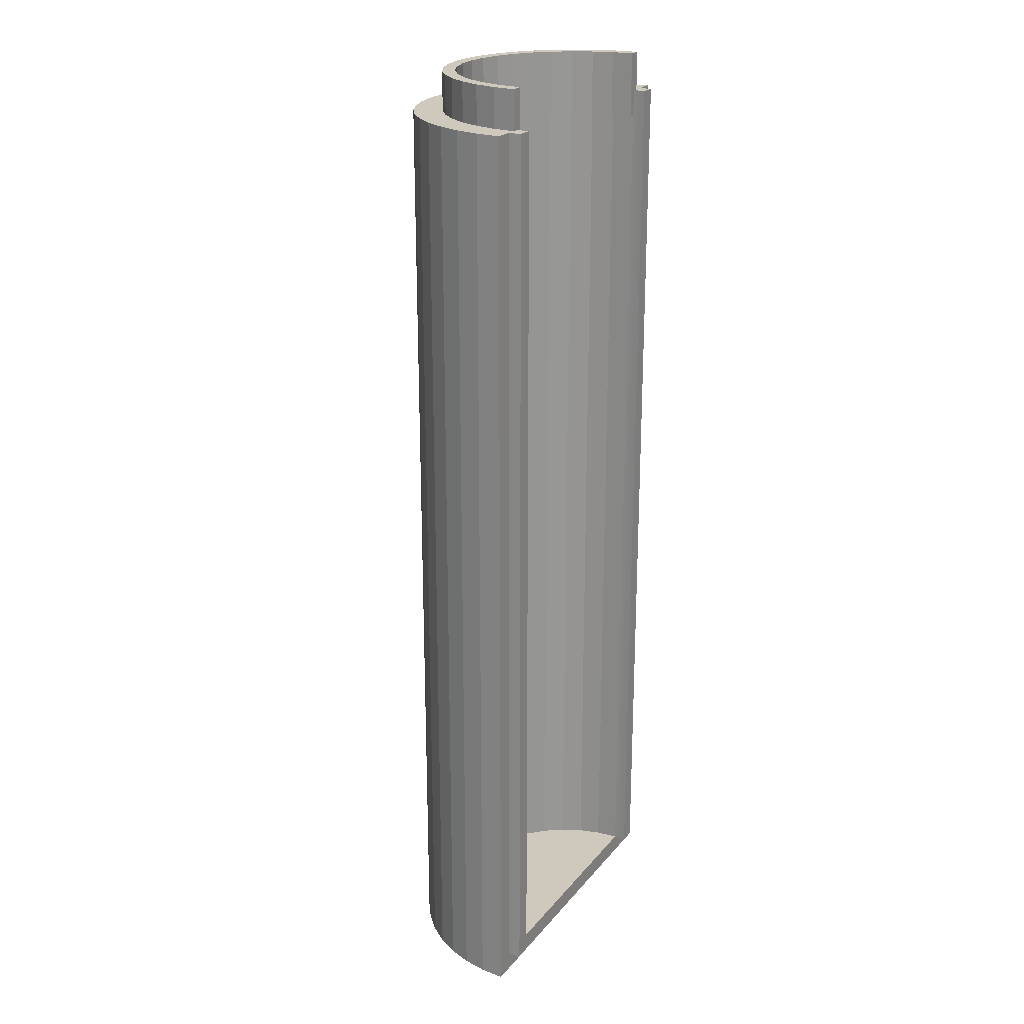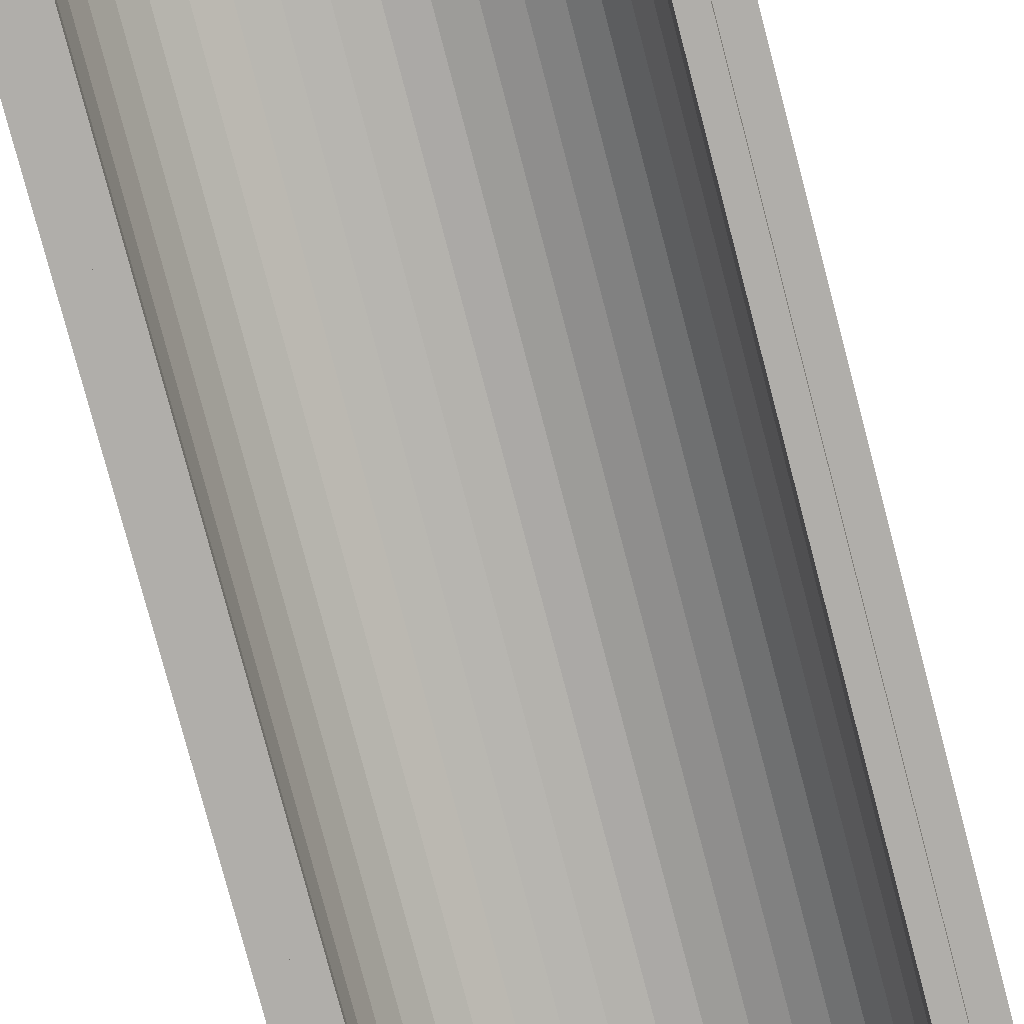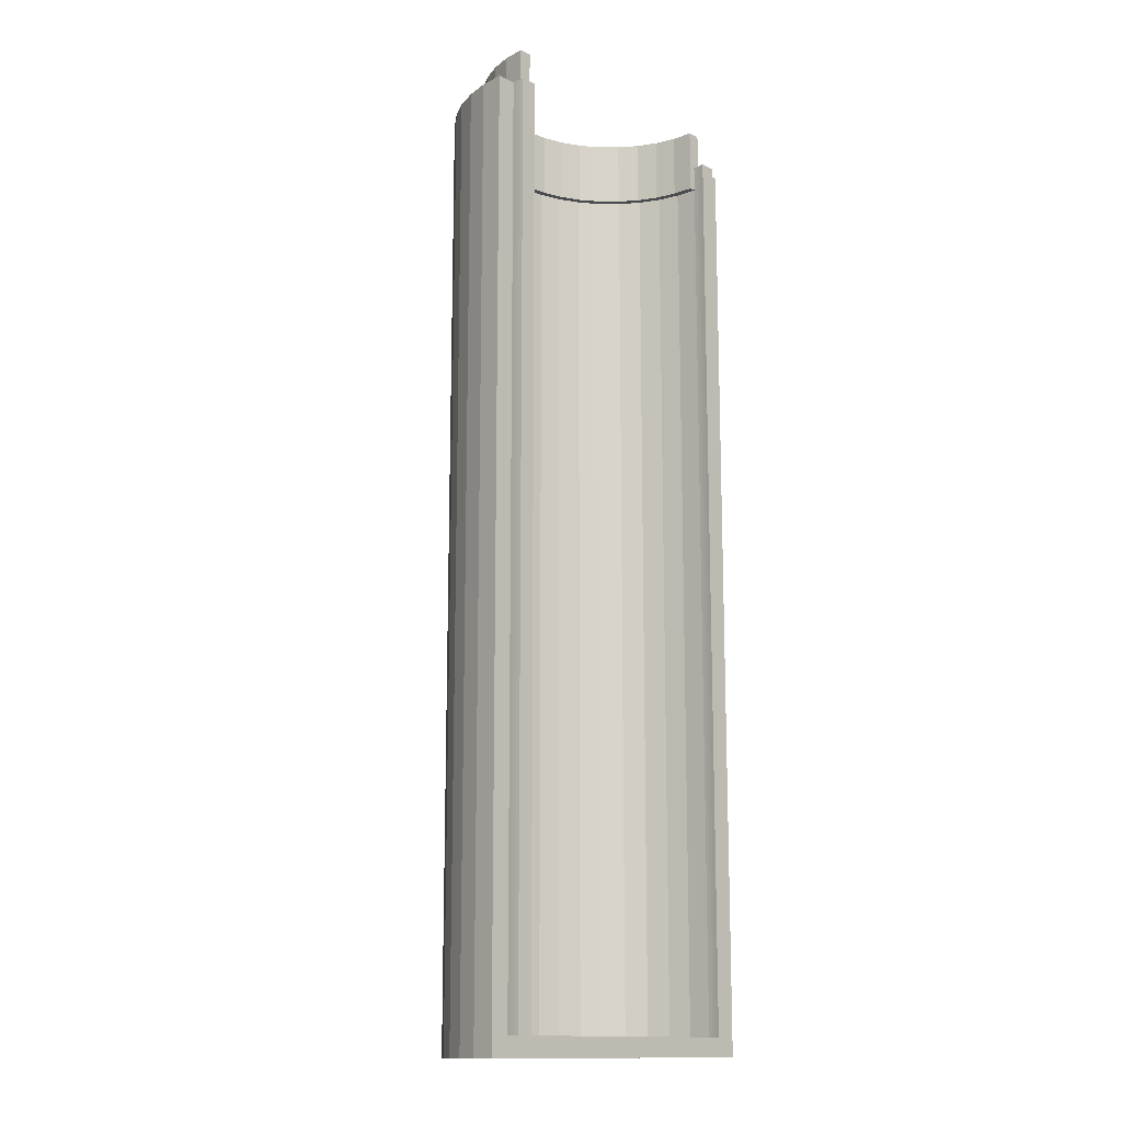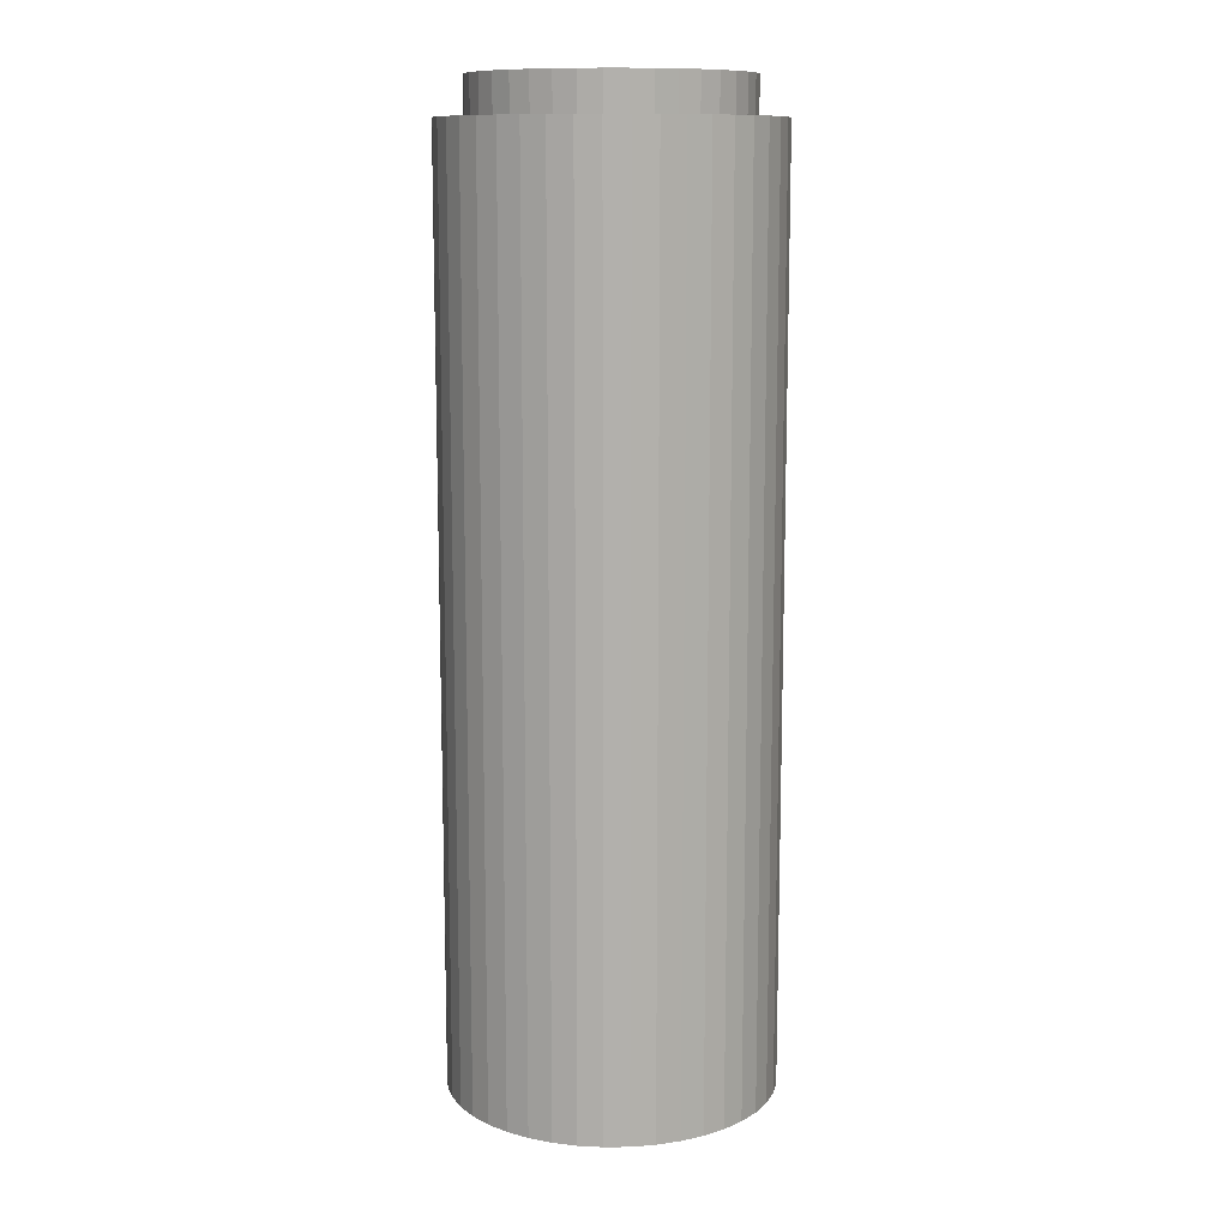
<metadata>
{"format":"obj","ext":"obj","renderer":"f3d","projection":"perspective","resolution":1024,"background":"white","views":[{"elev":22.3,"azim":118.6,"up":"+Y"},{"elev":-77.9,"azim":-165.3,"up":"+Z"},{"elev":-13.9,"azim":134.2,"up":"+Y"},{"elev":11.6,"azim":-1.7,"up":"+Y"}]}
</metadata>
<code>
v 9.952 -107.5 -0.9805
v 11.21 -107.5 -0.9805
v 9.952 -178.5 -0.9805
v 11.21 -178.5 -0.9805
v 9.952 -107.5 -0.9805
v 9.979 -178.5 -0.6543
v 9.979 -107.5 -0.6543
v 9.995 -178.5 -0.3273
v 9.995 -107.5 -0.3273
v 10 -109.5 0
v 10 -178.5 0
v 9.848 -178.5 1.736
v 10 -107.5 0
v 9.848 -109.5 1.736
v 9.397 -178.5 3.42
v 9.397 -109.5 3.42
v 8.66 -178.5 5
v 8.66 -109.5 5
v 7.66 -178.5 6.428
v 7.66 -109.5 6.428
v 6.428 -178.5 7.66
v 6.428 -109.5 7.66
v 5 -178.5 8.66
v 5 -109.5 8.66
v 3.42 -178.5 9.397
v 3.42 -109.5 9.397
v 1.736 -178.5 9.848
v 1.736 -109.5 9.848
v -0 -178.5 10
v -0 -109.5 10
v -1.736 -109.5 9.848
v -1.736 -178.5 9.848
v -3.42 -109.5 9.397
v -3.42 -178.5 9.397
v -5 -109.5 8.66
v -5 -178.5 8.66
v -6.428 -178.5 7.66
v -6.428 -109.5 7.66
v -7.66 -109.5 6.428
v -7.66 -178.5 6.428
v -8.66 -109.5 5
v -8.66 -178.5 5
v -9.397 -109.5 3.42
v -9.397 -178.5 3.42
v -9.848 -178.5 1.736
v -9.848 -109.5 1.736
v -10 -109.5 0
v -10 -178.5 0
v -9.995 -178.5 -0.3273
v -9.995 -107.5 -0.3273
v -10 -107.5 0
v -9.979 -107.5 -0.6543
v -9.979 -178.5 -0.6543
v -9.952 -107.5 -0.9805
v -9.952 -178.5 -0.9805
v 11.23 -107.5 -0.6541
v 11.23 -178.5 -0.6541
v 11.25 -107.5 -0.3272
v 11.25 -178.5 -0.3272
v 11.25 -178.5 0
v 11.25 -107.5 0
v -12.61 -107.5 1.9
v -11.25 -107.5 0
v -12.75 -107.5 0
v -11.21 -107.5 -0.9805
v -11.23 -107.5 -0.6541
v -10.5 -107.5 0
v -11.25 -107.5 -0.3272
v -10.36 -107.5 1.728
v -12.18 -107.5 3.758
v -9.931 -107.5 3.409
v -11.49 -107.5 5.532
v -9.234 -107.5 4.997
v -10.53 -107.5 7.182
v -8.286 -107.5 6.449
v -9.346 -107.5 8.672
v -7.111 -107.5 7.725
v -7.949 -107.5 9.968
v -5.743 -107.5 8.79
v -6.375 -107.5 11.04
v -4.218 -107.5 9.616
v -4.658 -107.5 11.87
v -2.578 -107.5 10.18
v -2.837 -107.5 12.43
v -0.8671 -107.5 10.46
v 11.21 -107.5 -0.9805
v 10.5 -107.5 0
v -0.9528 -107.5 12.71
v 0.8671 -107.5 10.46
v 10.36 -107.5 1.728
v 0.9528 -107.5 12.71
v 12.61 -107.5 1.9
v 12.75 -107.5 0
v 2.837 -107.5 12.43
v 2.578 -107.5 10.18
v 12.18 -107.5 3.758
v 9.931 -107.5 3.409
v 4.658 -107.5 11.87
v 4.218 -107.5 9.616
v 11.49 -107.5 5.532
v 9.234 -107.5 4.997
v 6.375 -107.5 11.04
v 5.743 -107.5 8.79
v 10.53 -107.5 7.182
v 8.286 -107.5 6.449
v 7.949 -107.5 9.968
v 7.111 -107.5 7.725
v 9.346 -107.5 8.672
v 9.5 -107.5 0
v 9.5 -109.5 0
v -9.5 -109.5 0
v -9.356 -109.5 1.65
v -8.927 -109.5 3.249
v -8.227 -109.5 4.75
v -7.277 -109.5 6.106
v -6.106 -109.5 7.277
v -4.75 -109.5 8.227
v -3.249 -109.5 8.927
v -1.65 -109.5 9.356
v -0 -109.5 9.5
v 1.65 -109.5 9.356
v 9.356 -109.5 1.65
v 3.249 -109.5 8.927
v 8.927 -109.5 3.249
v 8.227 -109.5 4.75
v 4.75 -109.5 8.227
v 6.106 -109.5 7.277
v 7.277 -109.5 6.106
v -9.5 -107.5 0
v -11.21 -107.5 -0.9805
v -9.952 -107.5 -0.9805
v -11.21 -178.5 -0.9805
v -11.23 -178.5 -0.6541
v -11.25 -178.5 -0.3272
v -11.25 -178.5 0
v -1.01 -178.5 5.105
v -0.7669 -178.5 4.889
v -1.195 -178.5 5.373
v -0.4787 -178.5 4.738
v -1.311 -178.5 5.677
v -0.1627 -178.5 4.66
v -1.35 -178.5 6
v -1.311 -178.5 6.323
v -1.01 -178.5 6.895
v -1.195 -178.5 6.627
v -0.4787 -178.5 7.262
v -0.7669 -178.5 7.111
v 0.1627 -178.5 4.66
v 0.4787 -178.5 4.738
v 0.7669 -178.5 4.889
v 0.4787 -178.5 7.262
v 0.1627 -178.5 7.34
v -0.1627 -178.5 7.34
v 1.01 -178.5 5.105
v 1.01 -178.5 6.895
v 0.7669 -178.5 7.111
v 1.311 -178.5 6.323
v 1.195 -178.5 6.627
v 1.195 -178.5 5.373
v 1.35 -178.5 6
v 1.311 -178.5 5.677
v 12.75 -178.5 0
v 12.61 -107.5 1.9
v 12.61 -178.5 1.9
v 12.18 -178.5 3.758
v 11.49 -178.5 5.532
v 10.53 -178.5 7.182
v 9.346 -178.5 8.672
v 7.949 -178.5 9.968
v 6.375 -178.5 11.04
v 4.658 -178.5 11.87
v 2.837 -178.5 12.43
v 0.9528 -178.5 12.71
v -0.9528 -178.5 12.71
v -2.837 -178.5 12.43
v -4.658 -178.5 11.87
v -6.375 -178.5 11.04
v -7.949 -178.5 9.968
v -9.346 -178.5 8.672
v -10.53 -178.5 7.182
v -11.49 -178.5 5.532
v -12.18 -178.5 3.758
v -12.61 -178.5 1.9
v -12.75 -178.5 0
v -10.5 -104.5 0
v -9.5 -104.5 0
v -10.36 -104.5 1.728
v -9.931 -104.5 3.409
v -9.234 -104.5 4.997
v -8.286 -104.5 6.449
v -7.111 -104.5 7.725
v -5.743 -104.5 8.79
v -4.218 -104.5 9.616
v -2.578 -104.5 10.18
v -0.8671 -104.5 10.46
v 0.8671 -104.5 10.46
v 2.578 -104.5 10.18
v 4.218 -104.5 9.616
v 5.743 -104.5 8.79
v 7.111 -104.5 7.725
v 8.286 -104.5 6.449
v 9.234 -104.5 4.997
v 9.931 -104.5 3.409
v 10.36 -104.5 1.728
v 10.5 -104.5 0
v 9.5 -104.5 0
v -12.75 -180 0
v 12.75 -180 0
v -9.356 -107.5 1.65
v -8.927 -107.5 3.249
v -8.227 -107.5 4.75
v -7.277 -107.5 6.106
v -6.106 -107.5 7.277
v -4.75 -107.5 8.227
v -3.249 -107.5 8.927
v -1.65 -107.5 9.356
v -0 -107.5 9.5
v 1.65 -107.5 9.356
v 3.249 -107.5 8.927
v 4.75 -107.5 8.227
v 6.106 -107.5 7.277
v 7.277 -107.5 6.106
v 8.227 -107.5 4.75
v 8.927 -107.5 3.249
v 9.356 -107.5 1.65
v 1.35 -180 6
v 1.311 -180 6.323
v 1.195 -180 6.627
v 1.01 -180 6.895
v 0.7669 -180 7.111
v 0.4787 -180 7.262
v 0.1627 -180 7.34
v -0.1627 -180 7.34
v -0.4787 -180 7.262
v -0.7669 -180 7.111
v -1.01 -180 6.895
v -1.195 -180 6.627
v -1.311 -180 6.323
v -1.35 -180 6
v -1.311 -180 5.677
v -1.195 -180 5.373
v -1.01 -180 5.105
v -0.7669 -180 4.889
v -0.4787 -180 4.738
v -0.1627 -180 4.66
v 0.1627 -180 4.66
v 0.4787 -180 4.738
v 0.7669 -180 4.889
v 1.01 -180 5.105
v 1.195 -180 5.373
v 1.311 -180 5.677
v 12.61 -180 1.9
v 12.18 -180 3.758
v 11.49 -180 5.532
v 10.53 -180 7.182
v 9.346 -180 8.672
v 7.949 -180 9.968
v 6.375 -180 11.04
v 4.658 -180 11.87
v 2.837 -180 12.43
v 0.9528 -180 12.71
v -0.9528 -180 12.71
v -2.837 -180 12.43
v -4.658 -180 11.87
v -6.375 -180 11.04
v -7.949 -180 9.968
v -9.346 -180 8.672
v -10.53 -180 7.182
v -11.49 -180 5.532
v -12.18 -180 3.758
v -12.61 -180 1.9
v -9.356 -104.5 1.65
v -8.927 -104.5 3.249
v -8.227 -104.5 4.75
v -7.277 -104.5 6.106
v -6.106 -104.5 7.277
v -4.75 -104.5 8.227
v -3.249 -104.5 8.927
v -1.65 -104.5 9.356
v -0 -104.5 9.5
v 1.65 -104.5 9.356
v 3.249 -104.5 8.927
v 4.75 -104.5 8.227
v 6.106 -104.5 7.277
v 7.277 -104.5 6.106
v 8.227 -104.5 4.75
v 8.927 -104.5 3.249
v 9.356 -104.5 1.65
v -10.36 -104.5 1.728
v -9.356 -104.5 1.65
v -9.931 -104.5 3.409
v -8.927 -104.5 3.249
v -9.234 -104.5 4.997
v -8.227 -104.5 4.75
v -8.286 -104.5 6.449
v -7.277 -104.5 6.106
v -7.111 -104.5 7.725
v -6.106 -104.5 7.277
v -5.743 -104.5 8.79
v -4.75 -104.5 8.227
v -4.218 -104.5 9.616
v -3.249 -104.5 8.927
v -2.578 -104.5 10.18
v -1.65 -104.5 9.356
v -0.8671 -104.5 10.46
v -0 -104.5 9.5
v 0.8671 -104.5 10.46
v 1.65 -104.5 9.356
v 10.36 -104.5 1.728
v 9.356 -104.5 1.65
v 2.578 -104.5 10.18
v 3.249 -104.5 8.927
v 9.931 -104.5 3.409
v 8.927 -104.5 3.249
v 4.218 -104.5 9.616
v 4.75 -104.5 8.227
v 9.234 -104.5 4.997
v 8.227 -104.5 4.75
v 5.743 -104.5 8.79
v 6.106 -104.5 7.277
v 8.286 -104.5 6.449
v 7.277 -104.5 6.106
v 7.111 -104.5 7.725
v -9.346 -180 8.672
v -7.949 -180 9.968
v -6.375 -180 11.04
v -4.658 -180 11.87
v -2.837 -180 12.43
v -0.9528 -180 12.71
v 0.9528 -180 12.71
v 2.837 -180 12.43
v 4.658 -180 11.87
v 6.375 -180 11.04
v 7.949 -180 9.968
v 9.346 -180 8.672
f 1 2 3
f 3 2 4
f 5 3 6
f 7 6 8
f 7 5 6
f 9 7 8
f 10 8 11
f 10 11 12
f 10 9 8
f 13 9 10
f 14 12 15
f 14 10 12
f 16 15 17
f 16 14 15
f 18 17 19
f 18 16 17
f 20 19 21
f 20 18 19
f 22 21 23
f 22 20 21
f 24 23 25
f 24 22 23
f 26 25 27
f 26 24 25
f 28 26 27
f 28 27 29
f 30 28 29
f 31 30 29
f 31 29 32
f 33 31 32
f 33 32 34
f 35 34 36
f 35 33 34
f 35 36 37
f 38 35 37
f 39 37 40
f 39 38 37
f 41 40 42
f 41 39 40
f 43 42 44
f 43 44 45
f 43 41 42
f 46 43 45
f 47 45 48
f 47 48 49
f 47 46 45
f 50 51 47
f 50 47 49
f 52 49 53
f 52 50 49
f 54 53 55
f 54 52 53
f 2 56 4
f 4 56 57
f 57 58 59
f 59 58 60
f 56 58 57
f 58 61 60
f 62 63 64
f 52 54 65
f 52 65 66
f 67 68 63
f 67 66 68
f 67 52 66
f 50 52 67
f 51 50 67
f 69 67 63
f 69 63 62
f 70 69 62
f 71 69 70
f 72 71 70
f 73 71 72
f 74 73 72
f 75 73 74
f 76 75 74
f 77 75 76
f 78 77 76
f 79 77 78
f 80 79 78
f 81 79 80
f 82 81 80
f 83 81 82
f 84 83 82
f 85 83 84
f 86 5 7
f 87 7 9
f 87 9 13
f 56 86 7
f 56 7 87
f 58 56 87
f 61 58 87
f 88 89 85
f 88 85 84
f 90 61 87
f 91 89 88
f 92 61 90
f 92 93 61
f 94 95 89
f 94 89 91
f 96 90 97
f 96 92 90
f 98 99 95
f 98 95 94
f 100 97 101
f 100 96 97
f 102 103 99
f 102 99 98
f 104 101 105
f 104 100 101
f 106 107 103
f 106 103 102
f 108 105 107
f 108 104 105
f 108 107 106
f 3 4 6
f 6 57 8
f 4 57 6
f 8 59 11
f 57 59 8
f 59 60 11
f 109 13 110
f 110 13 10
f 111 46 47
f 111 112 46
f 112 43 46
f 112 113 43
f 113 41 43
f 113 114 41
f 114 39 41
f 114 115 39
f 116 38 115
f 115 38 39
f 117 35 116
f 116 35 38
f 118 33 117
f 117 33 35
f 119 31 118
f 118 31 33
f 120 30 119
f 119 30 31
f 121 28 120
f 120 28 30
f 10 14 110
f 110 14 122
f 123 26 121
f 121 26 28
f 122 16 124
f 14 16 122
f 16 125 124
f 126 24 123
f 123 24 26
f 16 18 125
f 126 22 24
f 127 22 126
f 18 20 125
f 127 20 22
f 128 20 127
f 125 20 128
f 51 129 47
f 47 129 111
f 130 131 132
f 132 131 55
f 55 53 132
f 132 53 133
f 133 49 134
f 53 49 133
f 134 48 135
f 49 48 134
f 136 44 42
f 136 45 44
f 137 48 45
f 137 45 136
f 138 42 40
f 138 136 42
f 139 48 137
f 140 40 37
f 140 138 40
f 141 48 139
f 142 37 36
f 142 140 37
f 143 142 36
f 34 144 145
f 34 145 143
f 34 143 36
f 32 146 147
f 32 147 144
f 32 144 34
f 11 141 148
f 11 148 149
f 11 149 150
f 11 48 141
f 29 151 152
f 29 152 153
f 29 153 146
f 29 146 32
f 12 150 154
f 12 11 150
f 27 151 29
f 27 155 156
f 27 156 151
f 15 12 154
f 25 157 158
f 25 158 155
f 25 155 27
f 17 15 154
f 17 154 159
f 23 160 157
f 23 157 25
f 19 17 159
f 19 159 161
f 21 160 23
f 21 19 161
f 21 161 160
f 93 162 60
f 61 93 60
f 93 163 162
f 162 163 164
f 164 163 165
f 165 96 166
f 163 96 165
f 166 100 167
f 96 100 166
f 167 104 168
f 100 104 167
f 104 108 168
f 168 106 169
f 108 106 168
f 169 102 170
f 170 102 171
f 106 102 169
f 102 98 171
f 171 94 172
f 172 94 173
f 98 94 171
f 94 91 173
f 173 88 174
f 174 88 175
f 91 88 173
f 88 84 175
f 175 82 176
f 84 82 175
f 82 80 176
f 176 80 177
f 80 78 177
f 177 78 178
f 78 76 178
f 178 76 179
f 76 74 179
f 179 74 180
f 180 74 181
f 74 72 181
f 181 70 182
f 72 70 181
f 182 62 183
f 70 62 182
f 183 64 184
f 62 64 183
f 184 64 135
f 64 63 135
f 63 68 135
f 135 68 134
f 134 66 133
f 68 66 134
f 133 130 132
f 66 130 133
f 51 67 185
f 51 185 186
f 129 51 186
f 67 69 185
f 185 69 187
f 187 71 188
f 69 71 187
f 188 73 189
f 189 73 190
f 71 73 188
f 73 75 190
f 190 77 191
f 75 77 190
f 191 79 192
f 77 79 191
f 192 81 193
f 193 81 194
f 79 81 192
f 81 83 194
f 194 85 195
f 195 85 196
f 83 85 194
f 85 89 196
f 196 95 197
f 89 95 196
f 197 99 198
f 95 99 197
f 198 103 199
f 99 103 198
f 199 107 200
f 200 107 201
f 103 107 199
f 107 105 201
f 105 101 201
f 201 101 202
f 202 101 203
f 101 97 203
f 203 97 204
f 97 90 204
f 204 87 205
f 90 87 204
f 13 109 206
f 13 206 205
f 87 13 205
f 184 135 207
f 135 48 207
f 48 11 207
f 60 208 11
f 11 208 207
f 60 162 208
f 129 209 111
f 111 209 112
f 112 210 113
f 209 210 112
f 113 211 114
f 210 211 113
f 114 212 115
f 115 212 116
f 211 212 114
f 212 213 116
f 116 214 117
f 213 214 116
f 117 215 118
f 214 215 117
f 118 216 119
f 215 216 118
f 119 217 120
f 216 217 119
f 120 218 121
f 217 218 120
f 121 219 123
f 218 219 121
f 123 220 126
f 219 220 123
f 126 221 127
f 220 221 126
f 127 222 128
f 221 222 127
f 222 223 128
f 128 223 125
f 223 224 125
f 125 224 124
f 124 224 122
f 224 225 122
f 225 109 122
f 122 109 110
f 157 160 226
f 157 226 227
f 158 227 228
f 158 157 227
f 155 228 229
f 155 158 228
f 156 229 230
f 156 155 229
f 151 230 231
f 151 156 230
f 152 231 232
f 152 151 231
f 153 232 233
f 153 152 232
f 146 233 234
f 146 153 233
f 147 234 235
f 147 235 236
f 147 146 234
f 144 147 236
f 145 144 236
f 145 236 237
f 143 145 237
f 143 237 238
f 142 143 238
f 142 238 239
f 142 239 240
f 140 142 240
f 138 240 241
f 138 241 242
f 138 140 240
f 136 138 242
f 137 242 243
f 137 243 244
f 137 136 242
f 139 137 244
f 141 244 245
f 141 245 246
f 141 139 244
f 148 246 247
f 148 141 246
f 149 148 247
f 150 247 248
f 150 149 247
f 154 248 249
f 154 150 248
f 159 249 250
f 159 154 249
f 161 250 251
f 161 251 226
f 161 159 250
f 160 161 226
f 162 164 208
f 208 164 252
f 252 165 253
f 164 165 252
f 253 166 254
f 165 166 253
f 254 167 255
f 166 167 254
f 255 168 256
f 167 168 255
f 256 169 257
f 257 169 258
f 168 169 256
f 169 170 258
f 258 171 259
f 170 171 258
f 259 172 260
f 171 172 259
f 260 173 261
f 172 173 260
f 261 174 262
f 173 174 261
f 262 175 263
f 174 175 262
f 263 176 264
f 175 176 263
f 176 177 264
f 264 177 265
f 177 178 265
f 265 178 266
f 178 179 266
f 266 179 267
f 179 180 267
f 267 180 268
f 180 181 268
f 268 181 269
f 269 181 270
f 181 182 270
f 270 183 271
f 271 183 207
f 182 183 270
f 183 184 207
f 209 129 186
f 209 186 272
f 210 272 273
f 210 209 272
f 211 273 274
f 211 210 273
f 212 274 275
f 212 211 274
f 213 275 276
f 213 212 275
f 214 276 277
f 214 277 278
f 214 213 276
f 215 278 279
f 215 214 278
f 216 215 279
f 217 279 280
f 217 216 279
f 218 280 281
f 218 217 280
f 219 281 282
f 219 218 281
f 220 282 283
f 220 219 282
f 221 283 284
f 221 220 283
f 222 284 285
f 222 221 284
f 223 222 285
f 223 285 286
f 224 223 286
f 224 286 287
f 225 224 287
f 225 287 288
f 109 225 288
f 109 288 206
f 289 186 185
f 290 186 289
f 291 290 289
f 292 290 291
f 293 292 291
f 294 292 293
f 295 294 293
f 296 294 295
f 297 296 295
f 298 296 297
f 299 298 297
f 300 298 299
f 301 300 299
f 302 300 301
f 303 302 301
f 304 302 303
f 305 306 304
f 305 304 303
f 307 308 306
f 307 306 305
f 309 205 206
f 309 206 310
f 311 312 308
f 311 308 307
f 313 310 314
f 313 309 310
f 315 316 312
f 315 312 311
f 317 313 314
f 317 314 318
f 319 316 315
f 319 320 316
f 321 317 318
f 321 318 322
f 323 320 319
f 323 321 322
f 323 322 320
f 271 242 270
f 207 242 271
f 207 243 242
f 270 241 269
f 242 241 270
f 207 244 243
f 268 240 324
f 269 240 268
f 241 240 269
f 207 245 244
f 324 239 325
f 240 239 324
f 325 238 326
f 239 238 325
f 238 237 326
f 235 327 236
f 236 327 237
f 237 327 326
f 234 328 235
f 235 328 327
f 234 329 328
f 233 329 234
f 245 208 246
f 246 208 247
f 247 208 248
f 248 208 249
f 207 208 245
f 233 330 329
f 231 330 232
f 232 330 233
f 208 252 249
f 231 331 330
f 230 331 231
f 249 253 250
f 252 253 249
f 228 332 229
f 229 332 230
f 230 332 331
f 253 254 250
f 250 254 251
f 227 333 228
f 228 333 332
f 254 255 251
f 226 334 227
f 227 334 333
f 226 335 334
f 255 335 251
f 251 335 226

</code>
